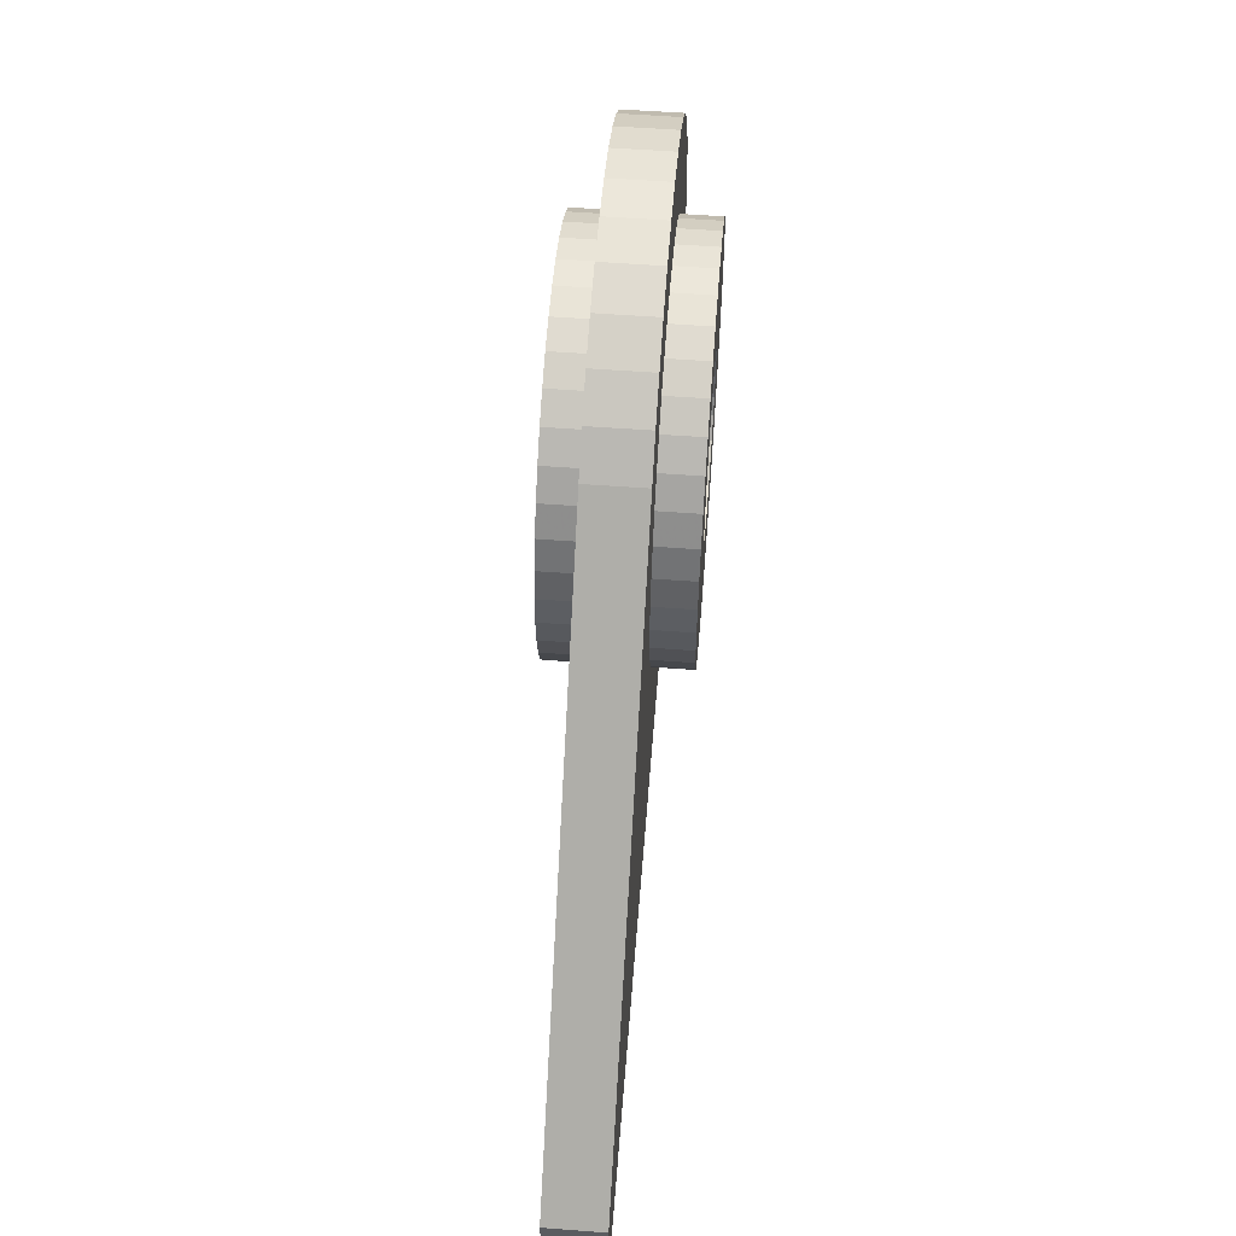
<metadata>
{"format":"obj","ext":"obj","renderer":"f3d","projection":"perspective","resolution":1024,"background":"white","views":[{"elev":56.3,"azim":-85.5,"up":"+Z"}]}
</metadata>
<code>
v -0.2526 -0.03614 0
v -0.2526 0.03614 0
v -0.2495 -0.03614 -0.03952
v -0.2495 0.03614 -0.03952
v -0.2403 -0.03614 -0.07806
v -0.2403 0.03614 -0.07806
v -0.2251 -0.03614 -0.1147
v -0.2251 0.03614 -0.1147
v -0.2044 -0.03614 -0.1485
v -0.2044 0.03614 -0.1485
v -0.1786 -0.03614 -0.1786
v -0.1786 0.03614 -0.1786
v -0.1485 -0.03614 -0.2044
v -0.1485 0.03614 -0.2044
v -0.1147 -0.03614 -0.2251
v -0.1147 0.03614 -0.2251
v -0.07806 -0.03614 -0.2403
v -0.07806 0.03614 -0.2403
v -0.03952 -0.03614 -0.2495
v -0.03952 0.03614 -0.2495
v 0 -0.03614 -0.2526
v 0 0.03614 -0.2526
v 0.03952 -0.03614 -0.2495
v 0.03952 0.03614 -0.2495
v 0.07806 -0.03614 -0.2403
v 0.07806 0.03614 -0.2403
v 0.1147 -0.03614 -0.2251
v 0.1147 0.03614 -0.2251
v 0.1485 -0.03614 -0.2044
v 0.1485 0.03614 -0.2044
v 0.1786 -0.03614 -0.1786
v 0.1786 0.03614 -0.1786
v 0.2044 -0.03614 -0.1485
v 0.2044 0.03614 -0.1485
v 0.2251 -0.03614 -0.1147
v 0.2251 0.03614 -0.1147
v 0.2403 -0.03614 -0.07806
v 0.2403 0.03614 -0.07806
v 0.2495 -0.03614 -0.03952
v 0.2495 0.03614 -0.03952
v 0.2526 -0.03614 0
v 0.2526 0.03614 0
v 0.2495 -0.03614 0.03952
v 0.2495 0.03614 0.03952
v 0.2403 -0.03614 0.07806
v 0.2403 0.03614 0.07806
v 0.2251 -0.03614 0.1147
v 0.2251 0.03614 0.1147
v 0.2044 -0.03614 0.1485
v 0.2044 0.03614 0.1485
v 0.1786 -0.03614 0.1786
v 0.1786 0.03614 0.1786
v 0.1485 -0.03614 0.2044
v 0.1485 0.03614 0.2044
v 0.1147 -0.03614 0.2251
v 0.1147 0.03614 0.2251
v 0.07806 -0.03614 0.2403
v 0.07806 0.03614 0.2403
v 0.03952 -0.03614 0.2495
v 0.03952 0.03614 0.2495
v -0 -0.03614 0.2526
v -0 0.03614 0.2526
v -0.03952 -0.03614 0.2495
v -0.03952 0.03614 0.2495
v -0.07806 -0.03614 0.2403
v -0.07806 0.03614 0.2403
v -0.1147 -0.03614 0.2251
v -0.1147 0.03614 0.2251
v -0.1485 -0.03614 0.2044
v -0.1485 0.03614 0.2044
v -0.1786 -0.03614 0.1786
v -0.1786 0.03614 0.1786
v -0.2044 -0.03614 0.1485
v -0.2044 0.03614 0.1485
v -0.2251 -0.03614 0.1147
v -0.2251 0.03614 0.1147
v -0.2403 -0.03614 0.07806
v -0.2403 0.03614 0.07806
v -0.2495 -0.03614 0.03952
v -0.2495 0.03614 0.03952
v -0.3614 -0.03614 -0
v -0.3569 -0.03614 -0.05653
v -0.3437 -0.03614 -0.1117
v -0.322 -0.03614 -0.1641
v -0.2924 -0.03614 -0.2124
v -0.2555 -0.03614 -0.2555
v -0.2124 -0.03614 -0.2924
v -0.1641 -0.03614 -0.322
v -0.1117 -0.03614 -0.3437
v -0.05653 -0.03614 -0.3569
v 0 -0.03614 -0.3614
v 0.05653 -0.03614 -0.3569
v 0.1117 -0.03614 -0.3437
v 0.1641 -0.03614 -0.322
v 0.2124 -0.03614 -0.2924
v 0.2555 -0.03614 -0.2555
v 0.2924 -0.03614 -0.2124
v 0.322 -0.03614 -0.1641
v 0.3437 -0.03614 -0.1117
v 0.3569 -0.03614 -0.05653
v 0.3614 -0.03614 0
v 0.3569 -0.03614 0.05653
v 0.3437 -0.03614 0.1117
v 0.322 -0.03614 0.1641
v 0.2924 -0.03614 0.2124
v 0.2555 -0.03614 0.2555
v 0.2124 -0.03614 0.2924
v 0.1641 -0.03614 0.322
v 0.1117 -0.03614 0.3437
v 0.05653 -0.03614 0.3569
v -1e-06 -0.03614 0.3614
v -0.05653 -0.03614 0.3569
v -0.1117 -0.03614 0.3437
v -0.1641 -0.03614 0.322
v -0.2124 -0.03614 0.2924
v -0.2555 -0.03614 0.2555
v -0.2924 -0.03614 0.2124
v -0.322 -0.03614 0.1641
v -0.3437 -0.03614 0.1117
v -0.3569 -0.03614 0.05653
v -0.3569 0.03614 -0.05653
v -0.3614 0.03614 -0
v -0.3437 0.03614 -0.1117
v -0.322 0.03614 -0.1641
v -0.2924 0.03614 -0.2124
v -0.2555 0.03614 -0.2555
v -0.2124 0.03614 -0.2924
v -0.1641 0.03614 -0.322
v -0.1117 0.03614 -0.3437
v -0.05653 0.03614 -0.3569
v 0 0.03614 -0.3614
v 0.05653 0.03614 -0.3569
v 0.1117 0.03614 -0.3437
v 0.1641 0.03614 -0.322
v 0.2124 0.03614 -0.2924
v 0.2555 0.03614 -0.2555
v 0.2924 0.03614 -0.2124
v 0.322 0.03614 -0.1641
v 0.3437 0.03614 -0.1117
v 0.3569 0.03614 -0.05653
v 0.3614 0.03614 0
v 0.3569 0.03614 0.05653
v 0.3437 0.03614 0.1117
v 0.322 0.03614 0.1641
v 0.2924 0.03614 0.2124
v 0.2555 0.03614 0.2555
v 0.2124 0.03614 0.2924
v 0.1641 0.03614 0.322
v 0.1117 0.03614 0.3437
v 0.05653 0.03614 0.3569
v -1e-06 0.03614 0.3614
v -0.05653 0.03614 0.3569
v -0.1117 0.03614 0.3437
v -0.1641 0.03614 0.322
v -0.2124 0.03614 0.2924
v -0.2555 0.03614 0.2555
v -0.2924 0.03614 0.2124
v -0.322 0.03614 0.1641
v -0.3437 0.03614 0.1117
v -0.3569 0.03614 0.05653
v -0.2495 0.08614 -0.03952
v -0.2526 0.08614 0
v -0.2403 0.08614 -0.07806
v -0.2251 0.08614 -0.1147
v -0.2044 0.08614 -0.1485
v -0.1786 0.08614 -0.1786
v -0.1485 0.08614 -0.2044
v -0.1147 0.08614 -0.2251
v -0.07806 0.08614 -0.2403
v -0.03952 0.08614 -0.2495
v 0 0.08614 -0.2526
v 0.03952 0.08614 -0.2495
v 0.07806 0.08614 -0.2403
v 0.1147 0.08614 -0.2251
v 0.1485 0.08614 -0.2044
v 0.1786 0.08614 -0.1786
v 0.2044 0.08614 -0.1485
v 0.2251 0.08614 -0.1147
v 0.2403 0.08614 -0.07806
v 0.2495 0.08614 -0.03952
v 0.2526 0.08614 0
v 0.2495 0.08614 0.03952
v 0.2403 0.08614 0.07806
v 0.2251 0.08614 0.1147
v 0.2044 0.08614 0.1485
v 0.1786 0.08614 0.1786
v 0.1485 0.08614 0.2044
v 0.1147 0.08614 0.2251
v 0.07806 0.08614 0.2403
v 0.03952 0.08614 0.2495
v -0 0.08614 0.2526
v -0.03952 0.08614 0.2495
v -0.07806 0.08614 0.2403
v -0.1147 0.08614 0.2251
v -0.1485 0.08614 0.2044
v -0.1786 0.08614 0.1786
v -0.2044 0.08614 0.1485
v -0.2251 0.08614 0.1147
v -0.2403 0.08614 0.07806
v -0.2495 0.08614 0.03952
v -0.2526 -0.08614 0
v -0.2495 -0.08614 -0.03952
v -0.2403 -0.08614 -0.07806
v -0.2251 -0.08614 -0.1147
v -0.2044 -0.08614 -0.1485
v -0.1786 -0.08614 -0.1786
v -0.1485 -0.08614 -0.2044
v -0.1147 -0.08614 -0.2251
v -0.07806 -0.08614 -0.2403
v -0.03952 -0.08614 -0.2495
v 0 -0.08614 -0.2526
v 0.03952 -0.08614 -0.2495
v 0.07806 -0.08614 -0.2403
v 0.1147 -0.08614 -0.2251
v 0.1485 -0.08614 -0.2044
v 0.1786 -0.08614 -0.1786
v 0.2044 -0.08614 -0.1485
v 0.2251 -0.08614 -0.1147
v 0.2403 -0.08614 -0.07806
v 0.2495 -0.08614 -0.03952
v 0.2526 -0.08614 0
v 0.2495 -0.08614 0.03952
v 0.2403 -0.08614 0.07806
v 0.2251 -0.08614 0.1147
v 0.2044 -0.08614 0.1485
v 0.1786 -0.08614 0.1786
v 0.1485 -0.08614 0.2044
v 0.1147 -0.08614 0.2251
v 0.07806 -0.08614 0.2403
v 0.03952 -0.08614 0.2495
v -0 -0.08614 0.2526
v -0.03952 -0.08614 0.2495
v -0.07806 -0.08614 0.2403
v -0.1147 -0.08614 0.2251
v -0.1485 -0.08614 0.2044
v -0.1786 -0.08614 0.1786
v -0.2044 -0.08614 0.1485
v -0.2251 -0.08614 0.1147
v -0.2403 -0.08614 0.07806
v -0.2495 -0.08614 0.03952
v -0.3614 -0.03614 -0
v -0.3569 -0.03614 -0.05653
v -0.3569 0.03614 -0.05653
v -0.3614 0.03614 -0
v -0.3437 -0.03614 -0.1117
v -0.3437 0.03614 -0.1117
v -0.322 -0.03614 -0.1641
v -0.322 0.03614 -0.1641
v -0.2924 -0.03614 -0.2124
v -0.2924 0.03614 -0.2124
v -0.2555 -0.03614 -0.2555
v -0.2555 0.03614 -0.2555
v -0.2124 -0.03614 -0.2924
v -0.2124 0.03614 -0.2924
v -0.1641 -0.03614 -0.322
v -0.1641 0.03614 -0.322
v -0.1117 -0.03614 -0.3437
v -0.1117 0.03614 -0.3437
v -0.05653 -0.03614 -0.3569
v -0.05653 0.03614 -0.3569
v 0 -0.03614 -0.3614
v 0 0.03614 -0.3614
v 0.05653 -0.03614 -0.3569
v 0.05653 0.03614 -0.3569
v 0.1117 -0.03614 -0.3437
v 0.1117 0.03614 -0.3437
v 0.1641 -0.03614 -0.322
v 0.1641 0.03614 -0.322
v 0.2124 -0.03614 -0.2924
v 0.2124 0.03614 -0.2924
v 0.2555 -0.03614 -0.2555
v 0.2555 0.03614 -0.2555
v 0.2924 -0.03614 -0.2124
v 0.2924 0.03614 -0.2124
v 0.322 -0.03614 -0.1641
v 0.322 0.03614 -0.1641
v 0.3437 -0.03614 -0.1117
v 0.3437 0.03614 -0.1117
v 0.3569 -0.03614 -0.05653
v 0.3569 0.03614 -0.05653
v 0.3614 -0.03614 0
v 0.3614 0.03614 0
v 0.3569 -0.03614 0.05653
v 0.3569 0.03614 0.05653
v -0.3207 -0.03614 -0.4163
v -0.3163 -0.03614 -0.4163
v -0.3163 0.03614 -0.4163
v -0.3207 0.03614 -0.4163
v -0.303 -0.03614 -0.4163
v -0.303 0.03614 -0.4163
v -0.2813 -0.03614 -0.4163
v -0.2813 0.03614 -0.4163
v -0.2517 -0.03614 -0.4163
v -0.2517 0.03614 -0.4163
v -0.2149 -0.03614 -0.4163
v -0.2149 0.03614 -0.4163
v -0.1718 -0.03614 -0.4163
v -0.1718 0.03614 -0.4163
v -0.1234 -0.03614 -0.4163
v -0.1234 0.03614 -0.4163
v -0.07103 -0.03614 -0.4163
v -0.07103 0.03614 -0.4163
v -0.01589 -0.03614 -0.4163
v -0.01589 0.03614 -0.4163
v 0.04064 -0.03614 -0.4163
v 0.04064 0.03614 -0.4163
v 0.09717 -0.03614 -0.4163
v 0.09717 0.03614 -0.4163
v 0.1523 -0.03614 -0.4163
v 0.1523 0.03614 -0.4163
v 0.2047 -0.03614 -0.4163
v 0.2047 0.03614 -0.4163
v 0.253 -0.03614 -0.4163
v 0.253 0.03614 -0.4163
v 0.2962 -0.03614 -0.4163
v 0.2962 0.03614 -0.4163
v 0.333 -0.03614 -0.4163
v 0.333 0.03614 -0.4163
v 0.3626 -0.03614 -0.4163
v 0.3626 0.03614 -0.4163
v -0.8052 -0.03614 -0.3076
v -0.8052 0.03614 -0.3076
v -0.8052 0.03614 -0.3076
v -0.8052 -0.03614 -0.3076
v -0.8052 -0.03614 -0.3076
v -0.8052 0.03614 -0.3076
v -0.8052 -0.03614 -0.3076
v -0.8052 0.03614 -0.3076
v -0.8052 -0.03614 -0.3076
v -0.8052 0.03614 -0.3076
v -0.8052 -0.03614 -0.3076
v -0.8052 0.03614 -0.3076
v -0.8052 -0.03614 -0.3076
v -0.8052 0.03614 -0.3076
v -0.8062 -0.03614 -0.4163
v -0.8062 0.03614 -0.4163
v 0.1025 0.08614 0.03998
v 0.1022 -0.08614 0.04059
v -0.1027 0.08614 -0.03948
v -0.1026 -0.08614 -0.03978
v 0.07083 -0.08614 -0.08413
v 0.07165 0.08614 -0.08343
v 0.1093 0.08614 -0.01248
v 0.1093 -0.08614 -0.01199
v 0.07204 0.08614 0.08311
v 0.07147 -0.08614 0.0836
v 0.09108 -0.08614 -0.06167
v 0.09087 0.08614 -0.06199
v -0.1094 0.08614 -0.01153
v -0.1095 -0.08614 -0.01044
v 0.02749 0.08614 -0.1065
v 0.02823 -0.08614 -0.1063
v 0.09109 0.08614 0.06165
v 0.09145 -0.08614 0.06112
v -0.09136 0.08614 -0.06124
v -0.09188 -0.08614 -0.06044
v -0.07253 0.08614 -0.0827
v -0.07227 -0.08614 -0.08292
v 0.05183 0.08614 0.09702
v 0.05228 -0.08614 0.09678
v -0.05235 0.08614 -0.09673
v -0.05313 -0.08614 -0.0963
v -0.02539 0.08614 -0.107
v -0.0248 -0.08614 -0.1072
v 0.00046 0.08614 0.11
v 0.000751 -0.08614 0.11
v -0.05094 0.08614 0.09749
v -0.05082 -0.08614 0.09755
v -0.001031 0.08614 -0.11
v -0.001684 -0.08614 -0.11
v 0.02489 0.08614 0.1071
v 0.02398 -0.08614 0.1073
v -0.09051 -0.08614 0.06251
v -0.09052 0.08614 0.0625
v -0.02798 0.08614 0.1064
v -0.02902 -0.08614 0.1061
v -0.104 -0.08614 0.03575
v -0.1036 0.08614 0.03701
v 0.1093 0.08614 0.01209
v 0.1094 -0.08614 0.01135
v -0.07439 0.08614 0.081
v -0.0753 -0.08614 0.08015
v 0.102 -0.08614 -0.04122
v 0.1023 0.08614 -0.04036
f 127 256 254
f 97 271 273
f 88 253 255
f 140 282 280
f 131 264 262
f 121 246 243
f 101 279 281
f 92 261 263
f 83 242 245
f 135 272 270
f 126 254 252
f 96 269 271
f 87 251 253
f 139 280 278
f 130 262 260
f 100 277 279
f 91 259 261
f 122 243 244
f 134 270 268
f 125 252 250
f 142 103 102
f 143 104 103
f 144 105 104
f 145 106 105
f 146 107 106
f 147 108 107
f 148 109 108
f 149 110 109
f 150 111 110
f 151 112 111
f 152 113 112
f 153 114 113
f 154 115 114
f 155 116 115
f 156 326 323
f 117 324 325
f 158 330 328
f 58 190 60
f 156 324 116
f 5 202 3
f 3 81 82
f 5 82 83
f 5 84 7
f 7 85 9
f 9 86 11
f 13 86 87
f 15 87 88
f 15 89 17
f 17 90 19
f 19 91 21
f 21 92 23
f 23 93 25
f 25 94 27
f 29 94 95
f 29 96 31
f 31 97 33
f 35 97 98
f 35 99 37
f 37 100 39
f 41 100 101
f 41 102 43
f 45 102 103
f 45 104 47
f 47 105 49
f 49 106 51
f 51 107 53
f 53 108 55
f 55 109 57
f 59 109 110
f 61 110 111
f 61 112 63
f 63 113 65
f 67 113 114
f 67 115 69
f 69 116 71
f 71 117 73
f 73 118 75
f 77 118 119
f 77 120 79
f 79 81 1
f 4 122 2
f 6 121 4
f 6 124 123
f 8 125 124
f 10 126 125
f 14 126 12
f 16 127 14
f 18 128 16
f 20 129 18
f 22 130 20
f 24 131 22
f 26 132 24
f 26 134 133
f 30 134 28
f 30 136 135
f 32 137 136
f 36 137 34
f 36 139 138
f 38 140 139
f 42 140 40
f 42 142 141
f 46 142 44
f 48 143 46
f 48 145 144
f 52 145 50
f 52 147 146
f 54 148 147
f 56 149 148
f 60 149 58
f 62 150 60
f 64 151 62
f 64 153 152
f 68 153 66
f 70 154 68
f 70 156 155
f 72 157 156
f 74 158 157
f 78 158 76
f 78 160 159
f 2 160 80
f 357 361 167
f 32 177 34
f 6 164 8
f 60 191 62
f 34 178 36
f 8 165 10
f 62 192 64
f 36 179 38
f 10 166 12
f 64 193 66
f 38 180 40
f 12 167 14
f 66 194 68
f 40 181 42
f 14 168 16
f 68 195 70
f 42 182 44
f 16 169 18
f 70 196 72
f 44 183 46
f 18 170 20
f 72 197 74
f 46 184 48
f 20 171 22
f 74 198 76
f 48 185 50
f 22 172 24
f 76 199 78
f 50 186 52
f 24 173 26
f 78 200 80
f 52 187 54
f 26 174 28
f 80 162 2
f 54 188 56
f 28 175 30
f 2 161 4
f 56 189 58
f 30 176 32
f 4 163 6
f 206 358 356
f 59 229 57
f 33 216 31
f 7 203 5
f 61 230 59
f 35 217 33
f 9 204 7
f 63 231 61
f 37 218 35
f 11 205 9
f 65 232 63
f 39 219 37
f 13 206 11
f 67 233 65
f 41 220 39
f 15 207 13
f 69 234 67
f 43 221 41
f 17 208 15
f 71 235 69
f 45 222 43
f 19 209 17
f 73 236 71
f 47 223 45
f 21 210 19
f 75 237 73
f 49 224 47
f 23 211 21
f 77 238 75
f 51 225 49
f 25 212 23
f 79 239 77
f 53 226 51
f 27 213 25
f 1 240 79
f 55 227 53
f 29 214 27
f 3 201 1
f 57 228 55
f 31 215 29
f 282 283 281
f 266 308 264
f 248 290 246
f 265 307 309
f 247 289 291
f 272 318 316
f 256 298 254
f 271 317 273
f 255 297 299
f 264 306 262
f 246 287 243
f 263 305 307
f 245 286 289
f 270 316 314
f 254 296 252
f 269 315 271
f 253 295 297
f 136 274 272
f 84 245 247
f 93 263 265
f 102 281 283
f 123 248 246
f 132 266 264
f 141 284 282
f 89 255 257
f 98 273 275
f 142 283 284
f 128 258 256
f 137 276 274
f 85 247 249
f 94 265 267
f 124 250 248
f 133 268 266
f 90 257 259
f 99 275 277
f 129 260 258
f 138 278 276
f 86 249 251
f 95 267 269
f 82 241 242
f 288 286 285
f 287 289 286
f 290 291 289
f 292 293 291
f 294 295 293
f 296 297 295
f 298 299 297
f 300 301 299
f 302 303 301
f 304 305 303
f 306 307 305
f 308 309 307
f 310 311 309
f 312 313 311
f 314 315 313
f 316 317 315
f 318 319 317
f 257 299 301
f 273 319 275
f 319 320 141
f 258 300 256
f 274 320 318
f 249 291 293
f 267 309 311
f 250 292 248
f 268 310 266
f 259 301 303
f 260 302 258
f 251 293 295
f 269 311 313
f 242 285 286
f 252 294 250
f 270 312 268
f 244 287 288
f 261 303 305
f 119 327 329
f 262 304 260
f 324 326 325
f 325 328 327
f 327 330 329
f 329 332 331
f 331 322 321
f 334 335 333
f 120 329 331
f 285 336 288
f 159 332 330
f 118 325 327
f 157 328 326
f 81 331 321
f 285 333 335
f 160 322 332
f 288 334 244
f 319 101 279
f 278 280 320
f 383 219 344
f 337 183 379
f 127 128 256
f 97 96 271
f 88 87 253
f 140 141 282
f 131 132 264
f 121 123 246
f 101 100 279
f 92 91 261
f 83 82 242
f 135 136 272
f 126 127 254
f 96 95 269
f 87 86 251
f 139 140 280
f 130 131 262
f 100 99 277
f 91 90 259
f 122 121 243
f 134 135 270
f 125 126 252
f 142 143 103
f 143 144 104
f 144 145 105
f 145 146 106
f 146 147 107
f 147 148 108
f 148 149 109
f 149 150 110
f 150 151 111
f 151 152 112
f 152 153 113
f 153 154 114
f 154 155 115
f 155 156 116
f 156 157 326
f 117 116 324
f 158 159 330
f 58 189 190
f 156 323 324
f 5 203 202
f 3 1 81
f 5 3 82
f 5 83 84
f 7 84 85
f 9 85 86
f 13 11 86
f 15 13 87
f 15 88 89
f 17 89 90
f 19 90 91
f 21 91 92
f 23 92 93
f 25 93 94
f 29 27 94
f 29 95 96
f 31 96 97
f 35 33 97
f 35 98 99
f 37 99 100
f 41 39 100
f 41 101 102
f 45 43 102
f 45 103 104
f 47 104 105
f 49 105 106
f 51 106 107
f 53 107 108
f 55 108 109
f 59 57 109
f 61 59 110
f 61 111 112
f 63 112 113
f 67 65 113
f 67 114 115
f 69 115 116
f 71 116 117
f 73 117 118
f 77 75 118
f 77 119 120
f 79 120 81
f 4 121 122
f 6 123 121
f 6 8 124
f 8 10 125
f 10 12 126
f 14 127 126
f 16 128 127
f 18 129 128
f 20 130 129
f 22 131 130
f 24 132 131
f 26 133 132
f 26 28 134
f 30 135 134
f 30 32 136
f 32 34 137
f 36 138 137
f 36 38 139
f 38 40 140
f 42 141 140
f 42 44 142
f 46 143 142
f 48 144 143
f 48 50 145
f 52 146 145
f 52 54 147
f 54 56 148
f 56 58 149
f 60 150 149
f 62 151 150
f 64 152 151
f 64 66 153
f 68 154 153
f 70 155 154
f 70 72 156
f 72 74 157
f 74 76 158
f 78 159 158
f 78 80 160
f 2 122 160
f 163 161 349
f 161 162 349
f 162 200 349
f 200 199 378
f 199 198 378
f 198 197 374
f 378 198 374
f 197 196 374
f 196 195 381
f 374 196 381
f 195 194 367
f 194 193 367
f 193 192 375
f 192 191 365
f 193 375 367
f 365 375 192
f 200 378 349
f 165 164 355
f 164 163 339
f 167 166 357
f 166 165 355
f 169 168 361
f 168 167 361
f 171 170 369
f 170 169 363
f 363 169 361
f 363 369 170
f 166 355 357
f 164 339 355
f 339 163 349
f 195 367 381
f 32 176 177
f 6 163 164
f 60 190 191
f 34 177 178
f 8 164 165
f 62 191 192
f 36 178 179
f 10 165 166
f 64 192 193
f 38 179 180
f 12 166 167
f 66 193 194
f 40 180 181
f 14 167 168
f 68 194 195
f 42 181 182
f 16 168 169
f 70 195 196
f 44 182 183
f 18 169 170
f 72 196 197
f 46 183 184
f 20 170 171
f 74 197 198
f 48 184 185
f 22 171 172
f 76 198 199
f 50 185 186
f 24 172 173
f 78 199 200
f 52 186 187
f 26 173 174
f 80 200 162
f 54 187 188
f 28 174 175
f 2 162 161
f 56 188 189
f 30 175 176
f 4 161 163
f 240 201 350
f 201 202 350
f 202 203 340
f 203 204 340
f 202 340 350
f 204 205 356
f 205 206 356
f 204 356 340
f 206 207 358
f 207 208 362
f 208 209 362
f 209 210 364
f 210 211 370
f 210 370 364
f 207 362 358
f 209 364 362
f 239 240 377
f 237 238 373
f 238 239 377
f 235 236 382
f 236 237 373
f 233 234 368
f 234 235 368
f 231 232 366
f 232 233 376
f 376 233 368
f 376 366 232
f 236 373 382
f 238 377 373
f 240 350 377
f 382 368 235
f 59 230 229
f 33 217 216
f 7 204 203
f 61 231 230
f 35 218 217
f 9 205 204
f 63 232 231
f 37 219 218
f 11 206 205
f 65 233 232
f 39 220 219
f 13 207 206
f 67 234 233
f 41 221 220
f 15 208 207
f 69 235 234
f 43 222 221
f 17 209 208
f 71 236 235
f 45 223 222
f 19 210 209
f 73 237 236
f 47 224 223
f 21 211 210
f 75 238 237
f 49 225 224
f 23 212 211
f 77 239 238
f 51 226 225
f 25 213 212
f 79 240 239
f 53 227 226
f 27 214 213
f 1 201 240
f 55 228 227
f 29 215 214
f 3 202 201
f 57 229 228
f 31 216 215
f 282 284 283
f 266 310 308
f 248 292 290
f 265 263 307
f 247 245 289
f 272 274 318
f 256 300 298
f 271 315 317
f 255 253 297
f 264 308 306
f 246 290 287
f 263 261 305
f 245 242 286
f 270 272 316
f 254 298 296
f 269 313 315
f 253 251 295
f 136 137 274
f 84 83 245
f 93 92 263
f 102 101 281
f 123 124 248
f 132 133 266
f 141 142 284
f 89 88 255
f 98 97 273
f 142 102 283
f 128 129 258
f 137 138 276
f 85 84 247
f 94 93 265
f 124 125 250
f 133 134 268
f 90 89 257
f 99 98 275
f 129 130 260
f 138 139 278
f 86 85 249
f 95 94 267
f 82 81 241
f 288 287 286
f 287 290 289
f 290 292 291
f 292 294 293
f 294 296 295
f 296 298 297
f 298 300 299
f 300 302 301
f 302 304 303
f 304 306 305
f 306 308 307
f 308 310 309
f 310 312 311
f 312 314 313
f 314 316 315
f 316 318 317
f 318 320 319
f 257 255 299
f 273 317 319
f 281 101 319
f 320 282 141
f 141 281 319
f 258 302 300
f 274 276 320
f 249 247 291
f 267 265 309
f 250 294 292
f 268 312 310
f 259 257 301
f 260 304 302
f 251 249 293
f 269 267 311
f 242 241 285
f 252 296 294
f 270 314 312
f 244 243 287
f 261 259 303
f 119 118 327
f 262 306 304
f 324 323 326
f 325 326 328
f 327 328 330
f 329 330 332
f 331 332 322
f 334 336 335
f 120 119 329
f 285 335 336
f 159 160 332
f 118 117 325
f 157 158 328
f 81 120 331
f 285 241 333
f 160 122 322
f 288 336 334
f 277 275 319
f 101 281 279
f 279 277 319
f 280 282 320
f 320 276 278
f 230 231 366
f 230 366 372
f 228 229 360
f 229 230 372
f 226 227 346
f 227 228 360
f 346 227 360
f 224 225 354
f 225 226 354
f 222 223 380
f 223 224 338
f 338 224 354
f 220 221 344
f 221 222 380
f 218 219 383
f 219 220 344
f 218 383 347
f 216 217 347
f 217 218 347
f 214 215 341
f 215 216 341
f 341 216 347
f 212 213 352
f 213 214 352
f 370 211 212
f 352 370 212
f 221 380 344
f 354 226 346
f 229 372 360
f 223 338 380
f 341 352 214
f 172 171 369
f 172 369 351
f 174 173 351
f 173 172 351
f 176 175 342
f 175 174 342
f 178 177 348
f 177 176 348
f 348 176 342
f 180 179 343
f 179 178 384
f 384 178 348
f 182 181 379
f 181 180 343
f 184 183 337
f 183 182 379
f 184 337 353
f 186 185 353
f 185 184 353
f 186 353 345
f 188 187 359
f 187 186 345
f 190 189 371
f 189 188 359
f 365 191 190
f 371 365 190
f 189 359 371
f 187 345 359
f 181 343 379
f 174 351 342
f 179 384 343
f 349 377 350
f 348 383 384
f 363 370 369
f 343 380 379
f 351 370 352
f 359 346 360
f 374 382 373
f 354 345 353
f 375 366 376
f 360 371 359
f 342 347 348
f 361 364 363
f 344 384 383
f 367 376 368
f 339 356 355
f 341 351 352
f 358 355 356
f 340 349 350
f 373 378 374
f 368 381 367
f 338 353 337
f 357 362 361
f 379 338 337
f 365 372 366
f 349 378 377
f 348 347 383
f 363 364 370
f 343 344 380
f 351 369 370
f 359 345 346
f 374 381 382
f 354 346 345
f 375 365 366
f 360 372 371
f 342 341 347
f 361 362 364
f 344 343 384
f 367 375 376
f 339 340 356
f 341 342 351
f 358 357 355
f 340 339 349
f 373 377 378
f 368 382 381
f 338 354 353
f 357 358 362
f 379 380 338
f 365 371 372
l 141 101
l 101 282

</code>
